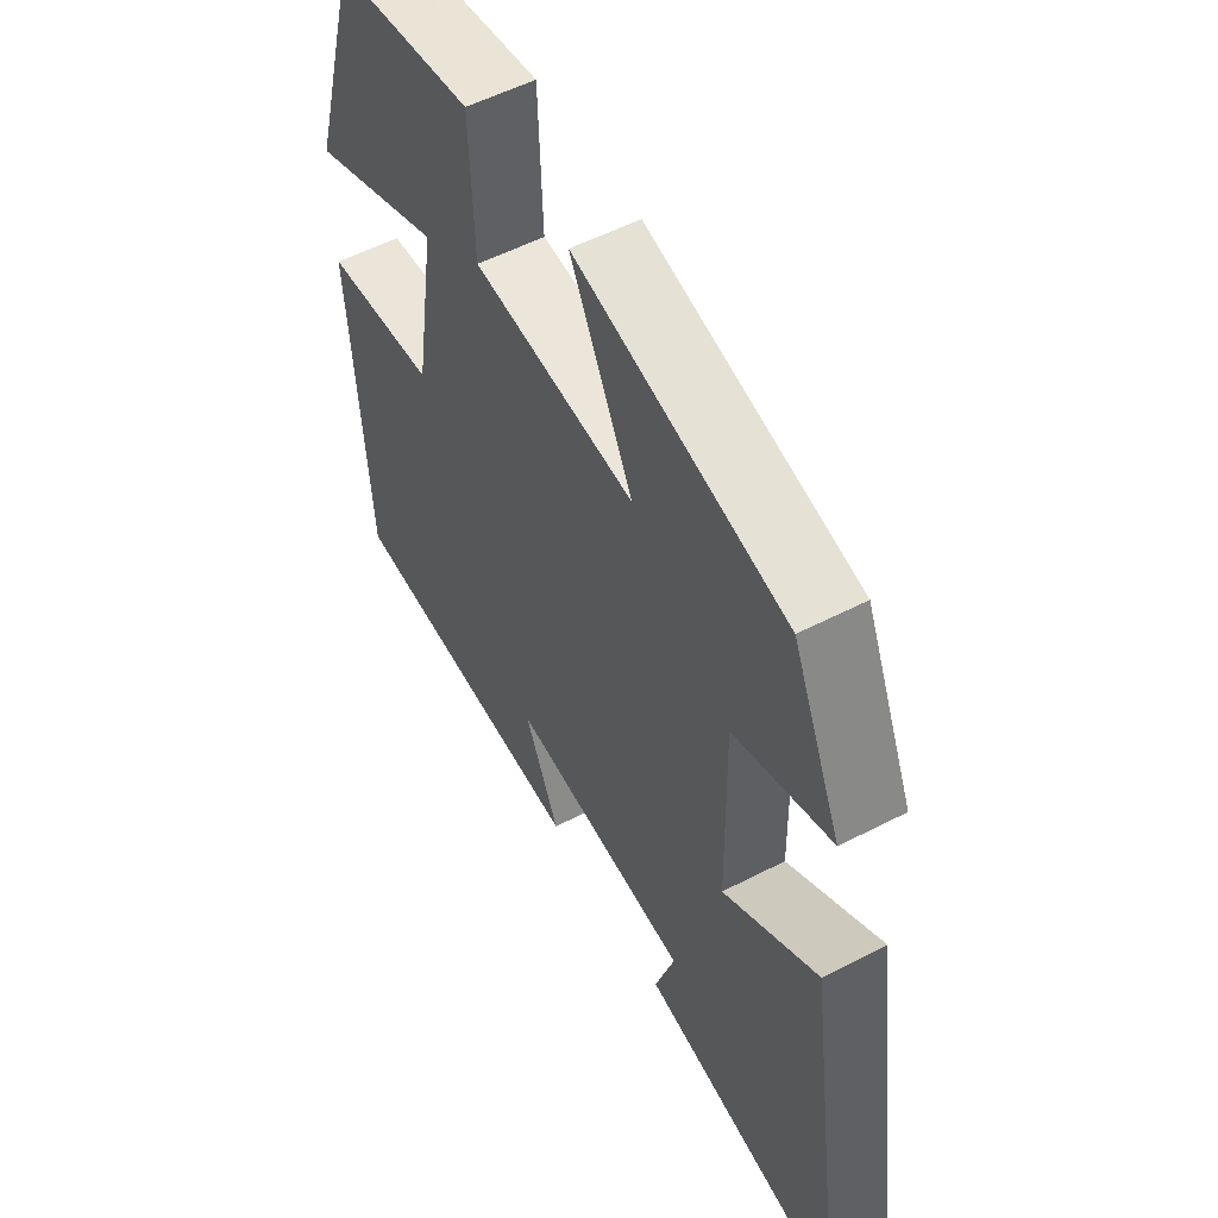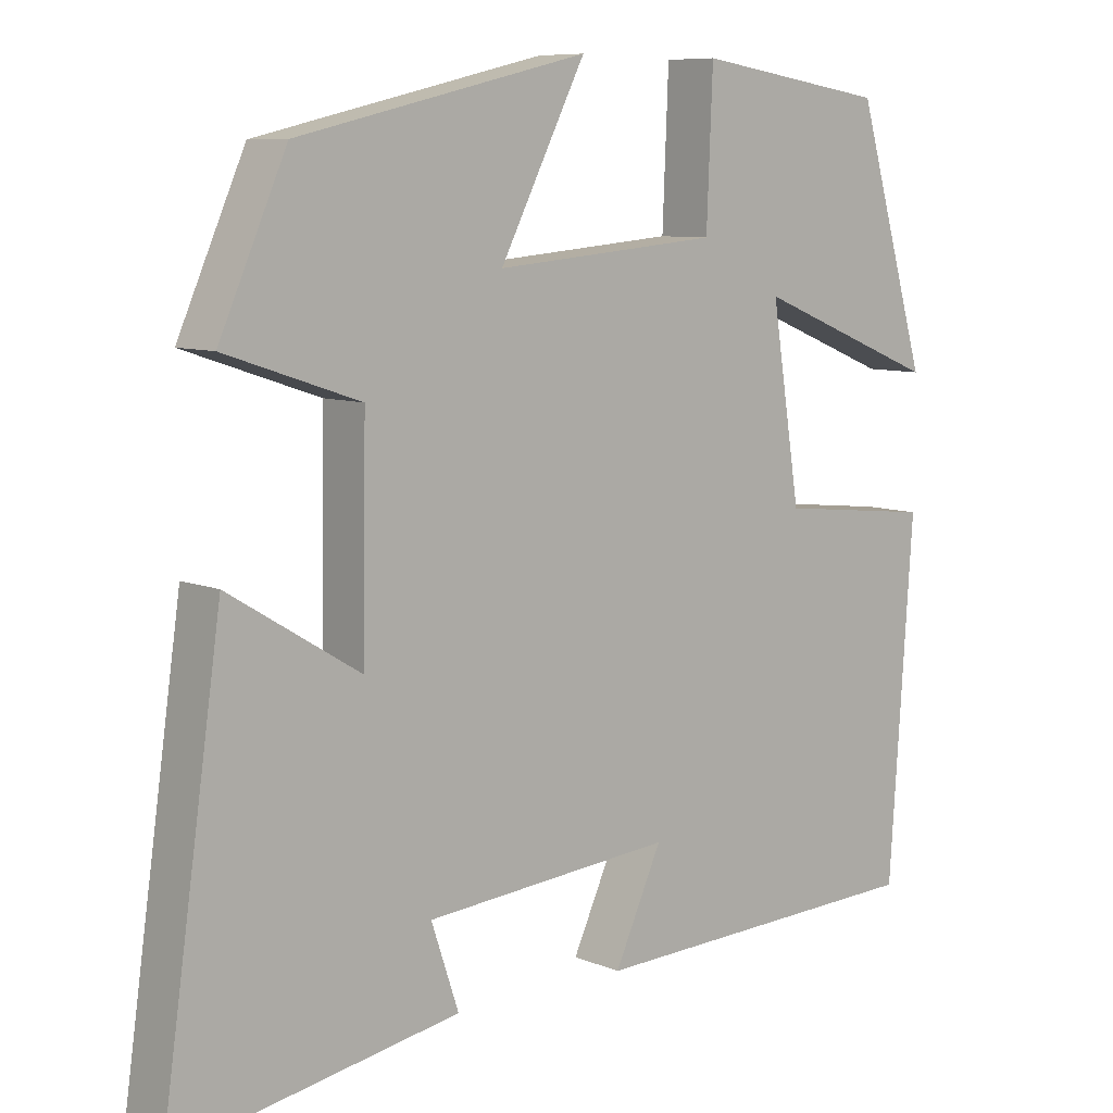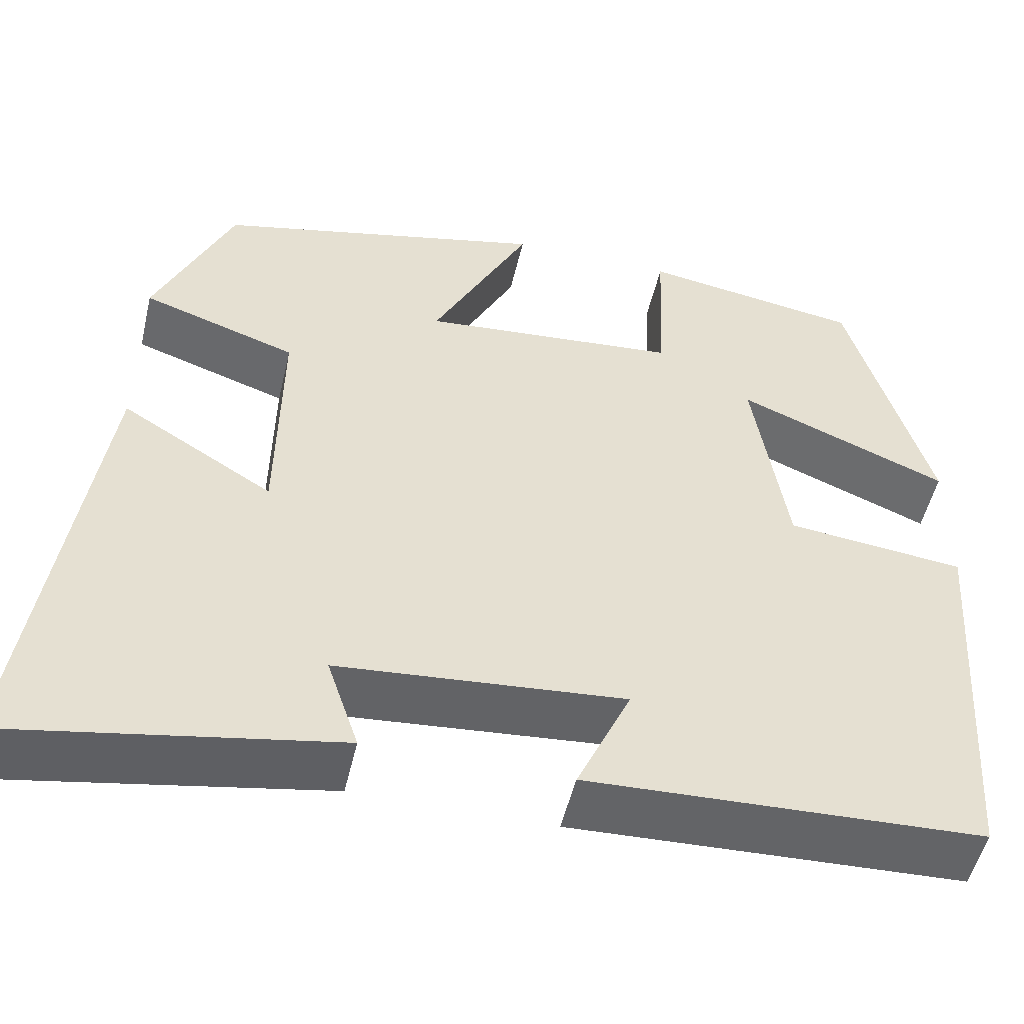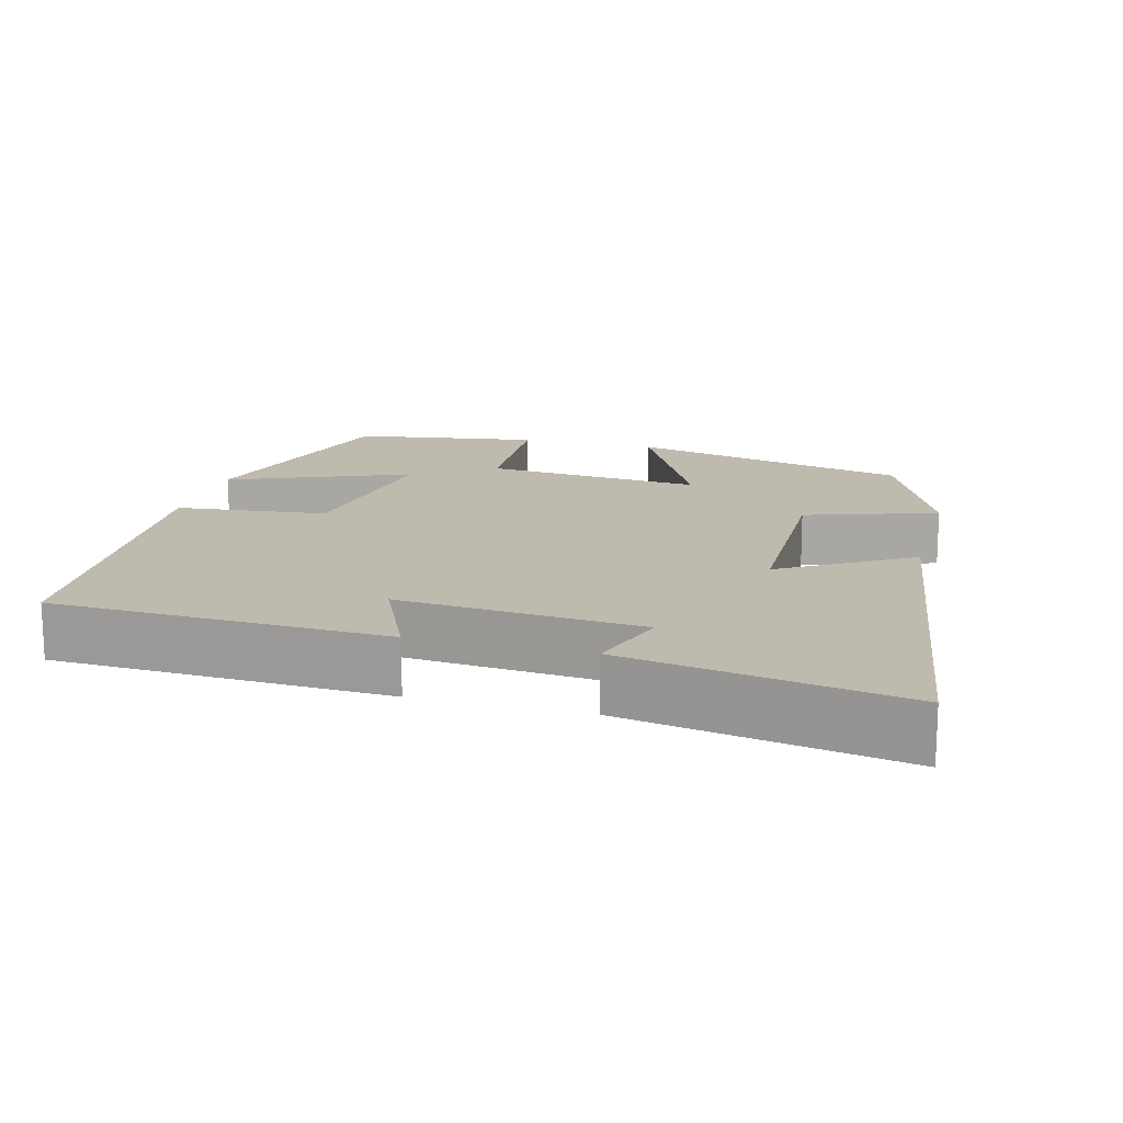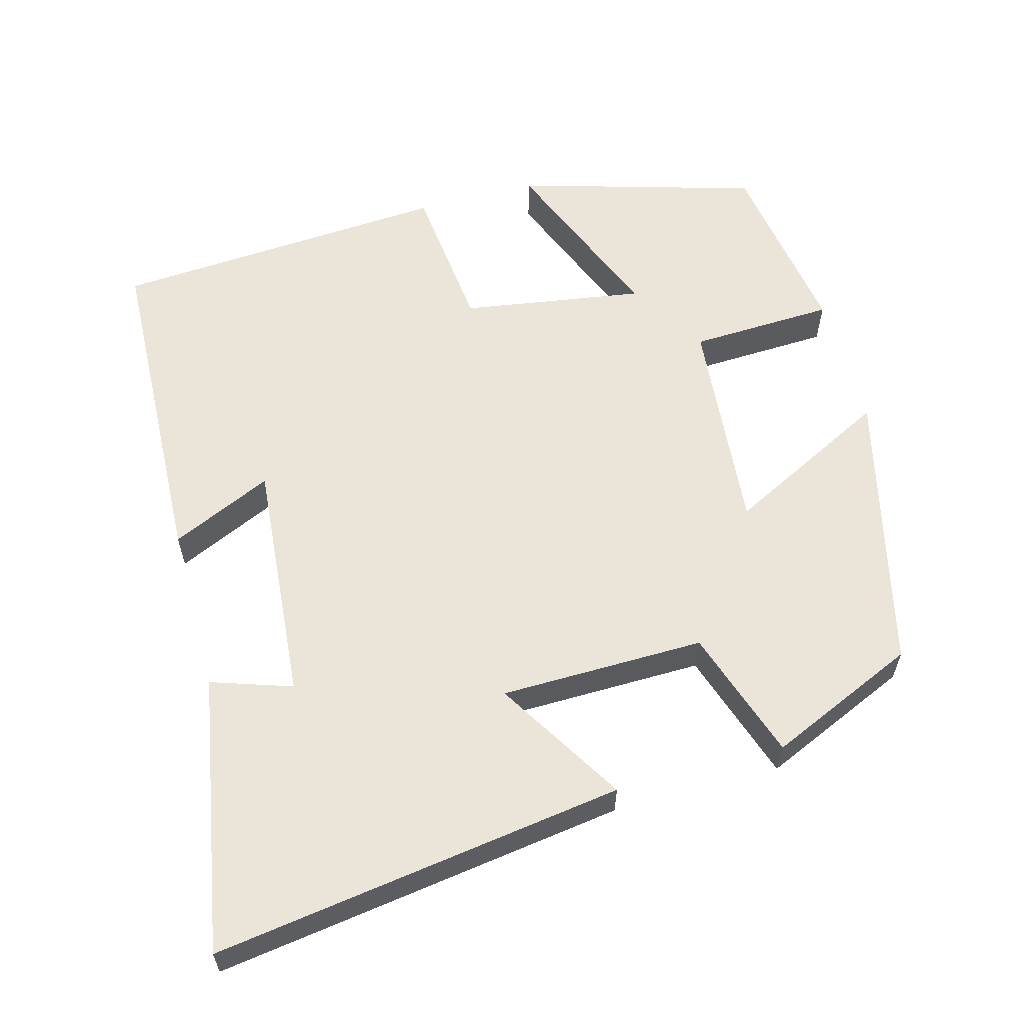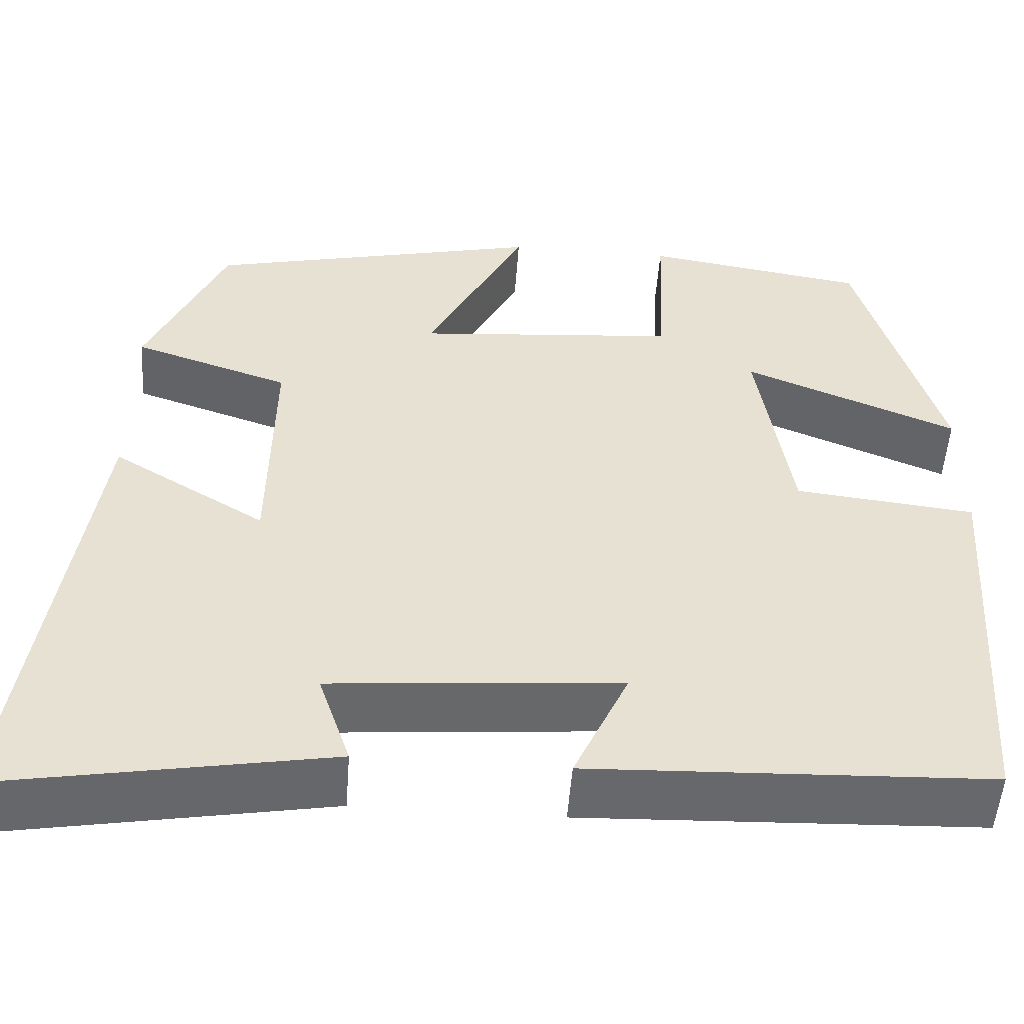
<metadata>
{"format":"obj","ext":"obj","renderer":"f3d","projection":"perspective","resolution":1024,"background":"white","views":[{"elev":54.3,"azim":-118.8,"up":"+Z"},{"elev":8.3,"azim":-41.4,"up":"+Z"},{"elev":-51.6,"azim":-13.1,"up":"+Z"},{"elev":15.7,"azim":-165.0,"up":"+Y"},{"elev":59.6,"azim":-105.2,"up":"+Y"},{"elev":-52.3,"azim":-4.2,"up":"+Z"}]}
</metadata>
<code>
v -0.579 0.07 -0.567
v -0.5 0.07 -0.017
v -0.328 0.07 -0.122
v -0.324 0.07 0.152
v -0.5 0.07 0.211
v -0.412 0.07 0.41
v -0.033 0.07 0.5
v -0.145 0.07 0.28
v 0.149 0.07 0.306
v 0.157 0.07 0.5
v 0.407 0.07 0.461
v 0.5 0.07 0.14
v 0.259 0.07 0.238
v 0.297 0.07 -0.006
v 0.5 0.07 -0.028
v 0.469 0.07 -0.482
v 0.02 0.07 -0.5
v 0.082 0.07 -0.364
v -0.244 0.07 -0.392
v -0.208 0.07 -0.5
v -0.579 0 -0.567
v -0.5 0 -0.017
v -0.328 0 -0.122
v -0.324 0 0.152
v -0.5 0 0.211
v -0.412 0 0.41
v -0.033 0 0.5
v -0.145 0 0.28
v 0.149 0 0.306
v 0.157 0 0.5
v 0.407 0 0.461
v 0.5 0 0.14
v 0.259 0 0.238
v 0.297 0 -0.006
v 0.5 0 -0.028
v 0.469 0 -0.482
v 0.02 0 -0.5
v 0.082 0 -0.364
v -0.244 0 -0.392
v -0.208 0 -0.5
f 19 20 1 2
f 15 16 17 18
f 14 15 18 19
f 13 14 19
f 10 11 12 13
f 9 10 13
f 8 9 13 19
f 5 6 7 8
f 4 5 8
f 3 4 8 19
f 2 3 19
f 22 21 40 39
f 38 37 36 35
f 39 38 35 34
f 39 34 33
f 33 32 31 30
f 33 30 29
f 39 33 29 28
f 28 27 26 25
f 28 25 24
f 39 28 24 23
f 39 23 22
f 1 21 22 2
f 2 22 23 3
f 3 23 24 4
f 4 24 25 5
f 5 25 26 6
f 6 26 27 7
f 7 27 28 8
f 8 28 29 9
f 9 29 30 10
f 10 30 31 11
f 11 31 32 12
f 12 32 33 13
f 13 33 34 14
f 14 34 35 15
f 15 35 36 16
f 16 36 37 17
f 17 37 38 18
f 18 38 39 19
f 19 39 40 20
f 20 40 21 1

</code>
